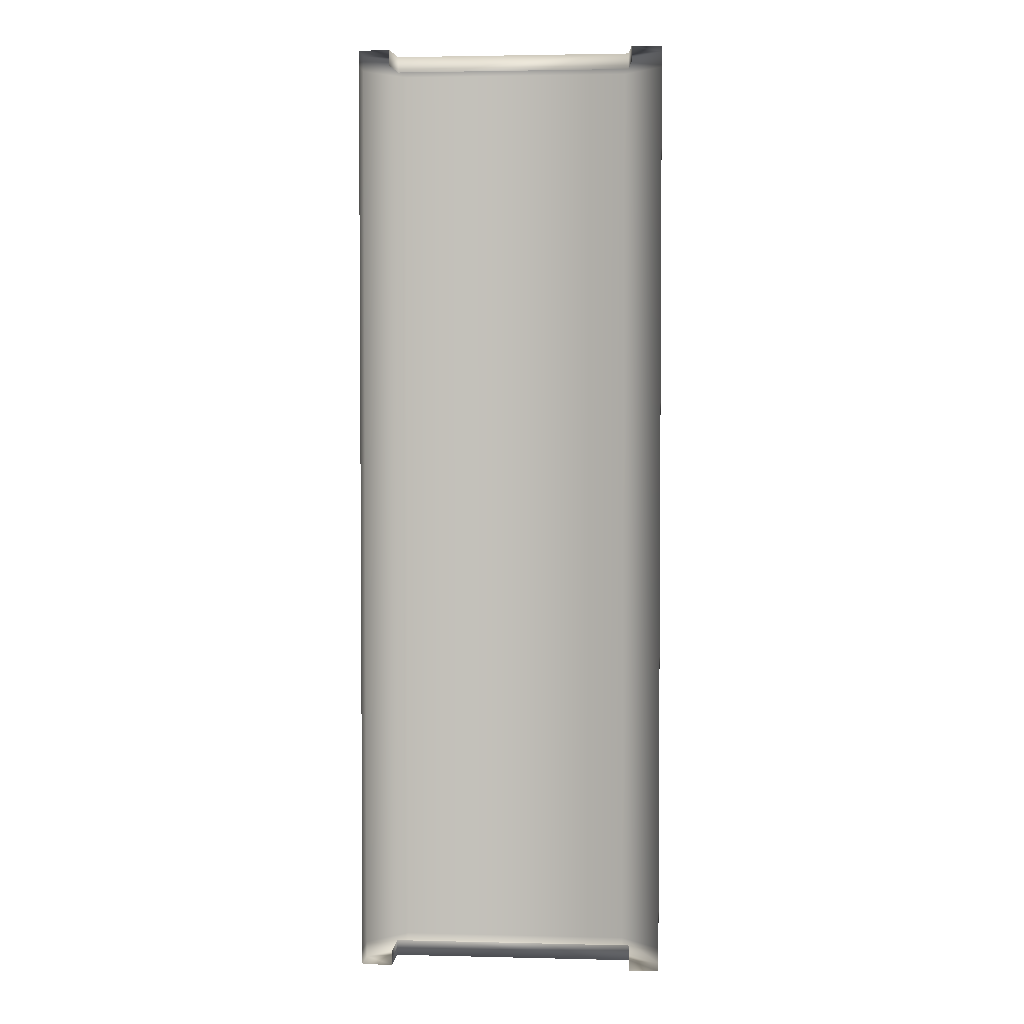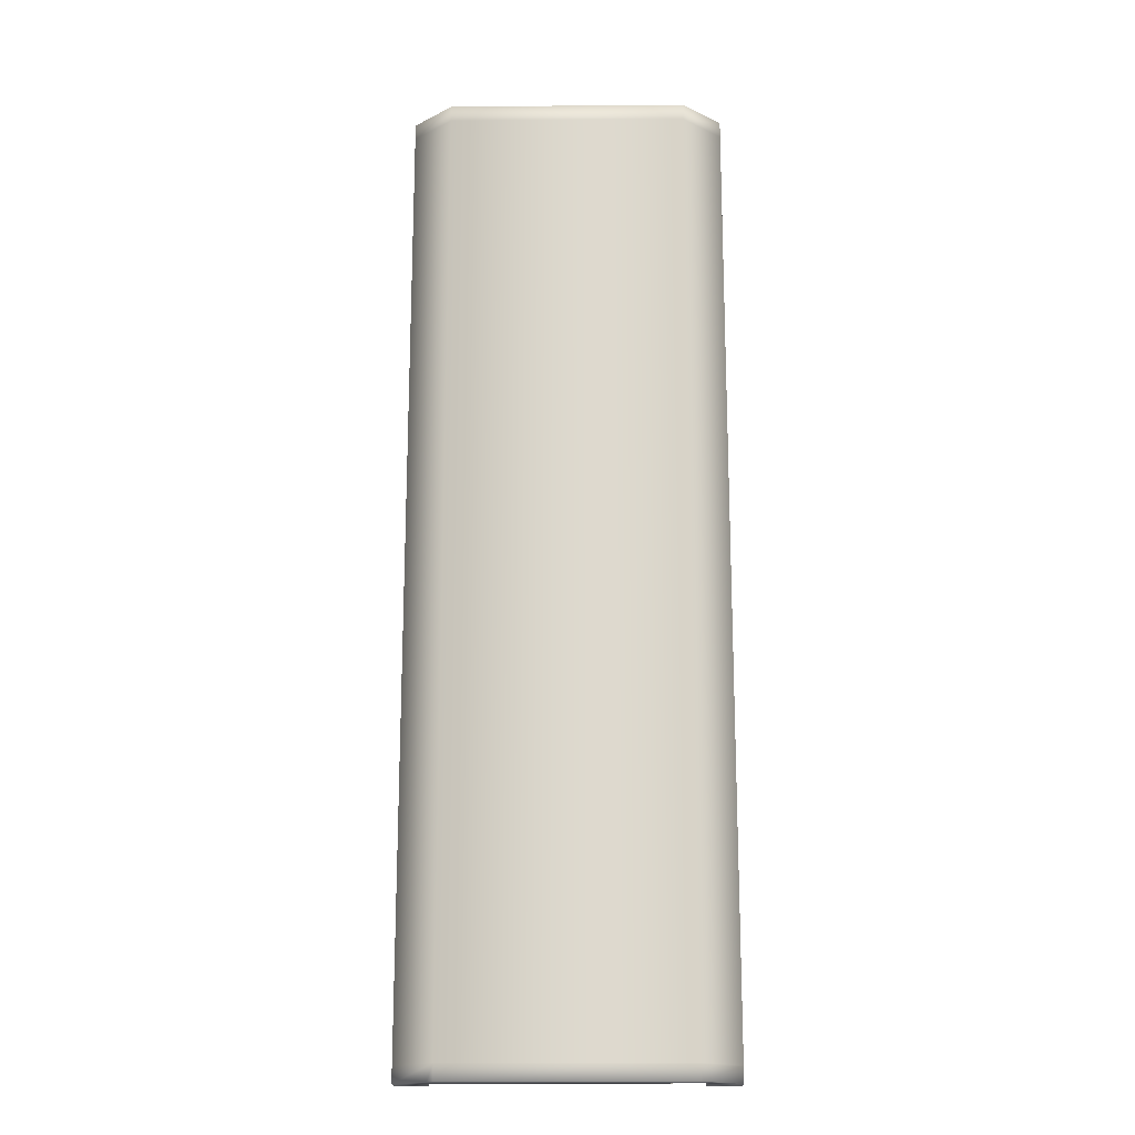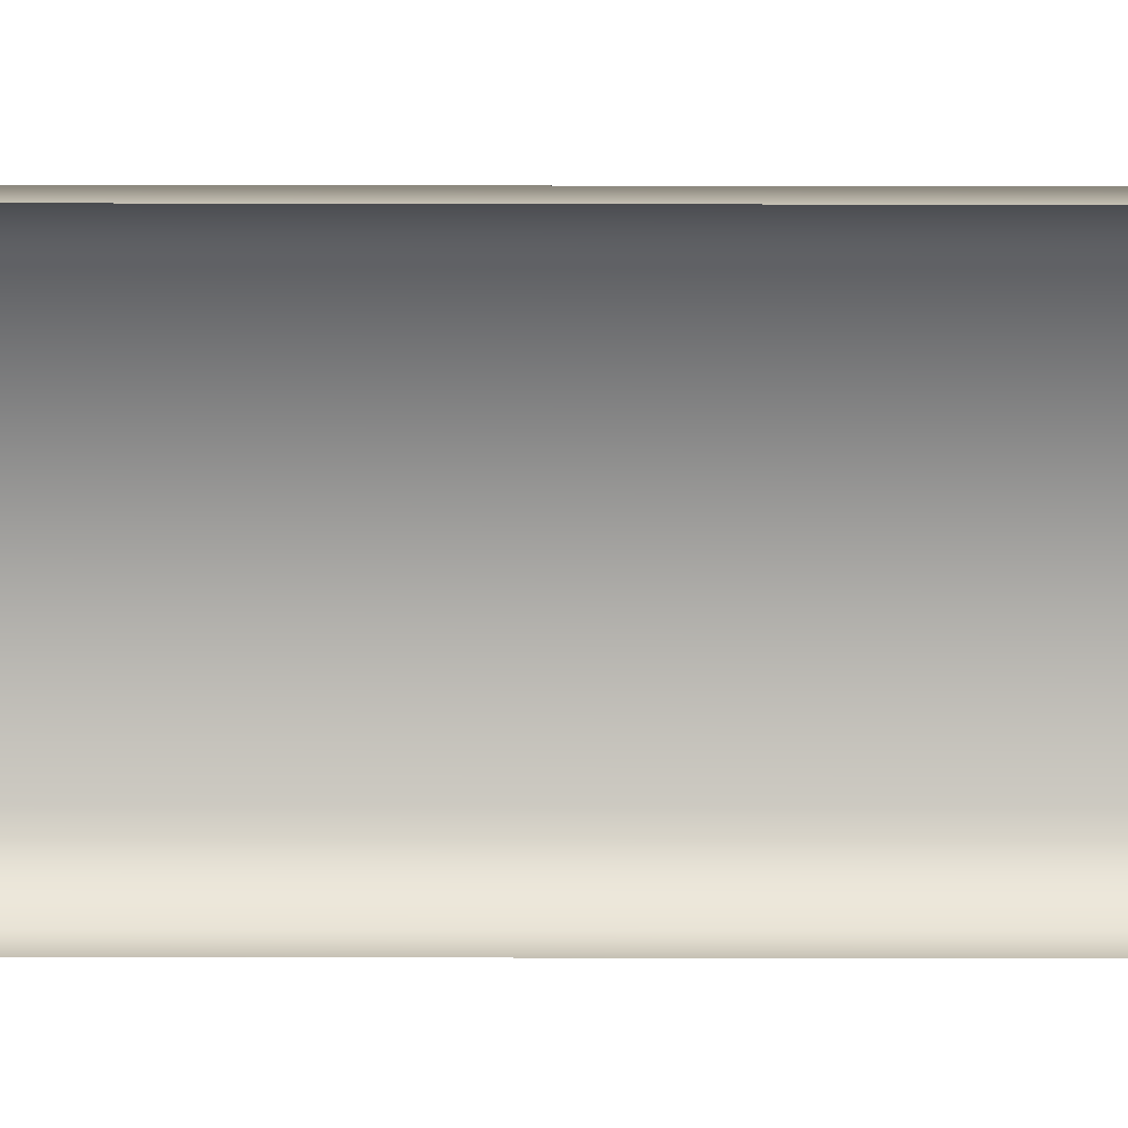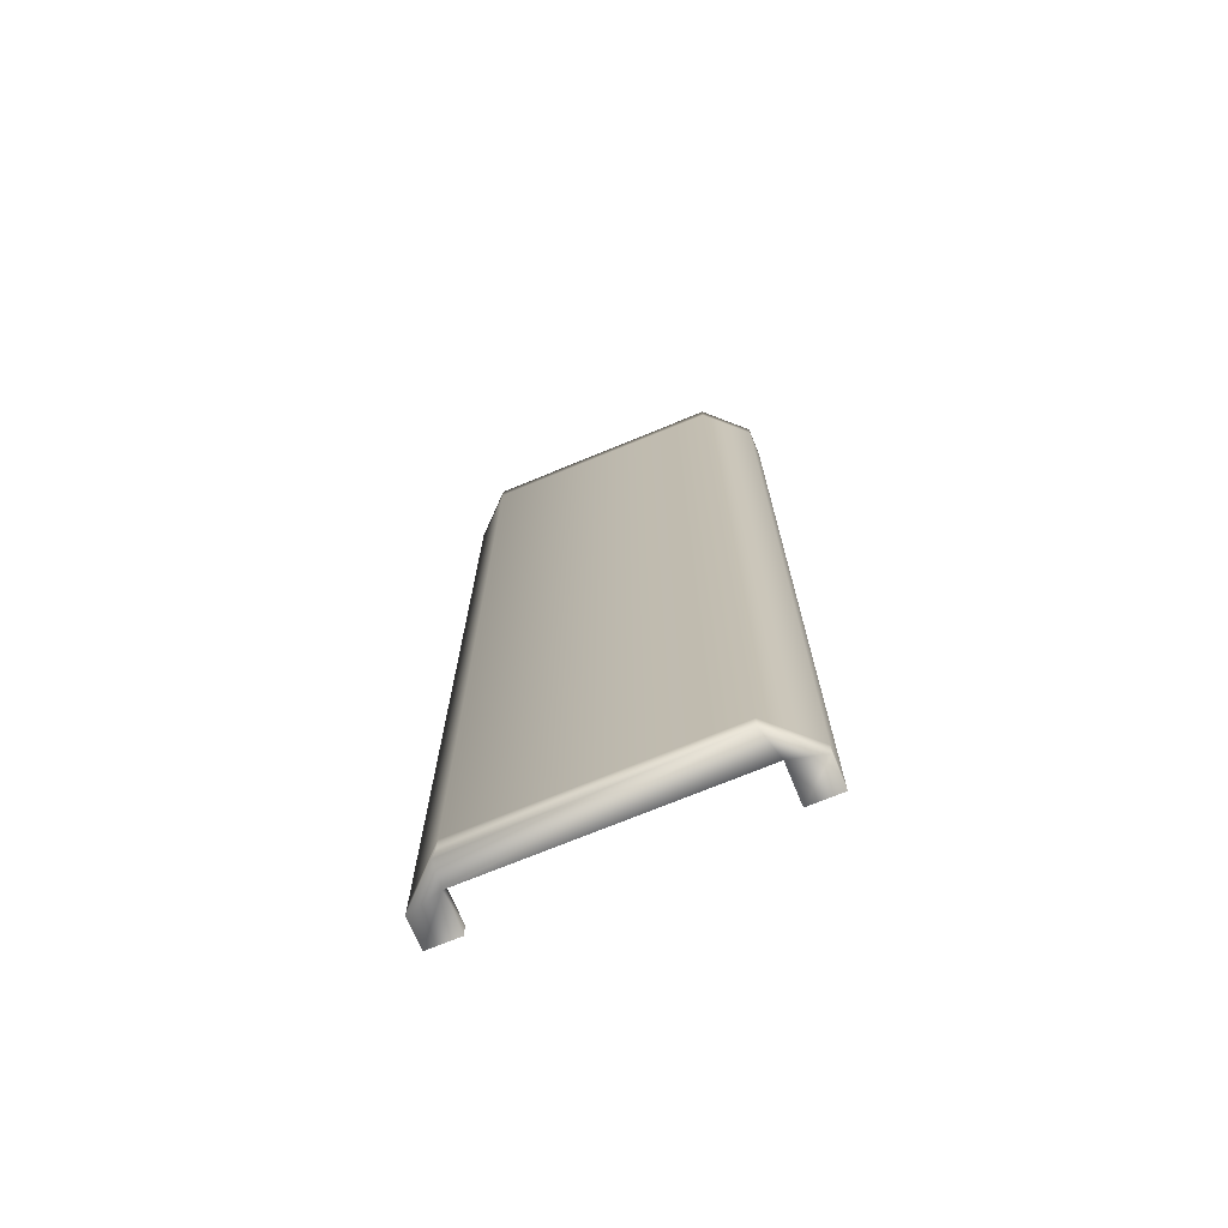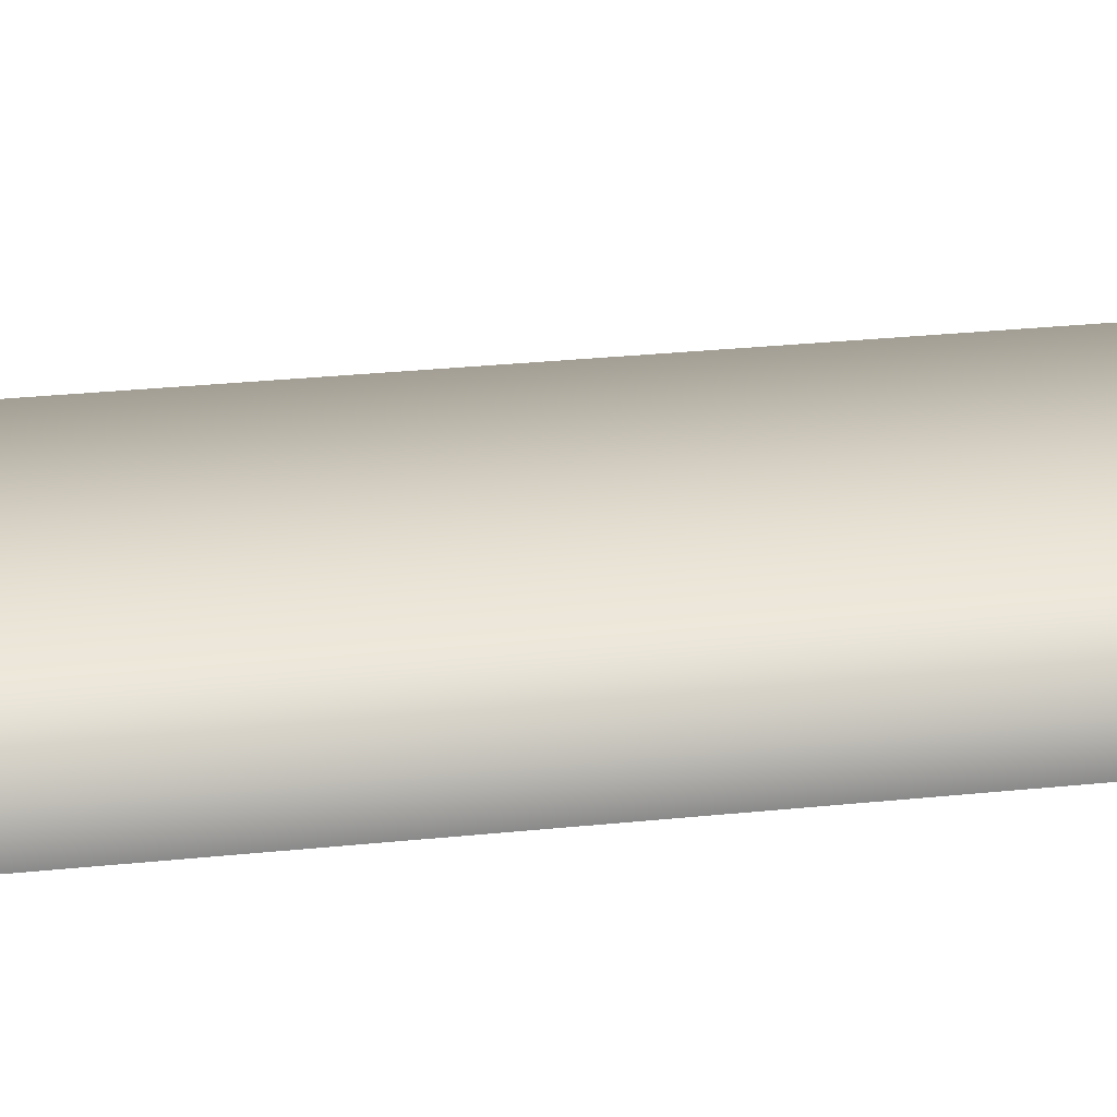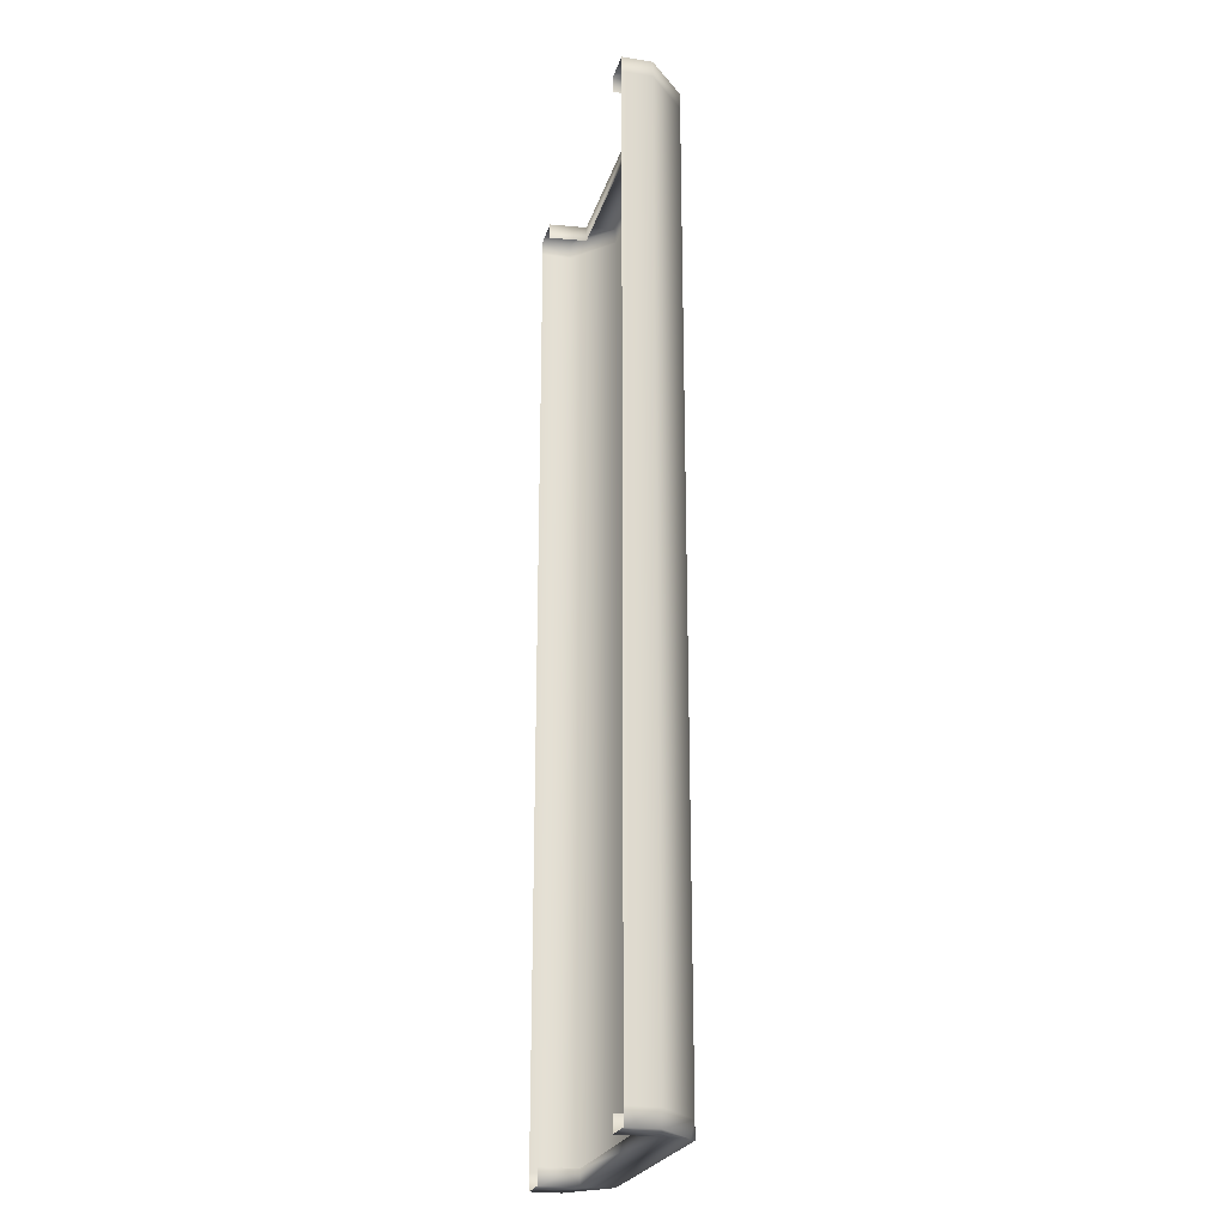
<metadata>
{"format":"obj","ext":"obj","renderer":"f3d","projection":"perspective","resolution":1024,"background":"white","views":[{"elev":2.8,"azim":-175.3,"up":"+Y"},{"elev":-17.6,"azim":0.9,"up":"+Y"},{"elev":-71.7,"azim":-90.1,"up":"+Z"},{"elev":-72.2,"azim":22.4,"up":"+Y"},{"elev":27.1,"azim":80.7,"up":"+Z"},{"elev":-23.4,"azim":-104.8,"up":"+Y"}]}
</metadata>
<code>
g BookSpine_col1+4_flyingItemAO_UV2(Clone)
v 0.07329 0.09667 0.04172
v -0.073 0.09667 0.04172
v -0.073 0.1933 0.04172
v 0.07329 0.1933 0.04172
v -0.09776 0.1933 0.01833
v -0.09776 0.09667 0.01833
v -0.073 0.29 0.04172
v -0.09776 0.29 0.01833
v -0.09776 0.29 -4.56e-06
v -0.09776 0.1933 -4.56e-06
v -0.073 0.3 0.04172
v 0.07329 0.29 0.04172
v 0.07329 0.3 0.04172
v -0.09776 0.3 0.01833
v 0.09805 0.3 0.01833
v 0.07564 0.3 0.02328
v 0.09805 0.29 0.01833
v 0.09805 0.3 4.619e-06
v 0.09805 0.29 4.619e-06
v 0.09805 0.1933 4.619e-06
v 0.09805 0.1933 0.01833
v 0.07807 0.3 4.619e-06
v -0.09776 0.3 -4.56e-06
v 0.09805 0.09667 4.619e-06
v 0.09805 0.09667 0.01833
v 0.09805 4.619e-06 0.01833
v 0.07329 -4.56e-06 0.04172
v 0.09805 -0.09667 0.01833
v 0.07329 -0.09667 0.04172
v 0.09805 -0.09667 4.619e-06
v 0.09805 -4.56e-06 4.619e-06
v -0.073 -4.56e-06 0.04172
v -0.073 -0.09667 0.04172
v -0.09776 4.619e-06 0.01833
v -0.09776 -0.09667 0.01833
v -0.09776 -4.56e-06 -4.56e-06
v -0.09776 -0.09667 -4.56e-06
v -0.09776 0.09667 -4.56e-06
v 0.07329 -0.09667 0.04172
v 0.09805 -0.09667 0.01833
v 0.09805 -0.1933 0.01833
v 0.07329 -0.1933 0.04172
v 0.09805 -0.1933 4.619e-06
v 0.09805 -0.09667 4.619e-06
v -0.073 -0.09667 0.04172
v -0.073 -0.1933 0.04172
v -0.09776 -0.09667 0.01833
v -0.09776 -0.1933 0.01833
v -0.09776 -0.09667 -4.56e-06
v -0.09776 -0.1933 -4.56e-06
v 0.07329 -0.29 0.04172
v 0.07329 -0.1933 0.04172
v 0.09805 -0.1933 0.01833
v 0.09805 -0.29 0.01833
v -0.073 -0.1933 0.04172
v -0.073 -0.29 0.04172
v -0.073 -0.3 0.04172
v 0.07329 -0.3 0.04172
v 0.09805 -0.3 0.01833
v 0.09805 -0.29 4.619e-06
v 0.09805 -0.3 4.619e-06
v 0.07807 -0.3 4.619e-06
v 0.07807 -0.3 0.02328
v 0.07807 -0.29 0.02328
v -0.07841 -0.3 0.02328
v -0.07841 -0.29 0.02328
v 0.07807 -0.29 4.619e-06
v -0.07841 -0.29 -4.56e-06
v -0.07841 -0.3 -4.56e-06
v -0.09776 -0.3 -4.56e-06
v -0.09776 -0.3 0.01833
v -0.07666 -0.3 0.03827
v -0.09776 -0.29 0.01833
v -0.09776 -0.29 -4.56e-06
v -0.09776 -0.1933 0.01833
v -0.09776 -0.1933 -4.56e-06
v -0.09776 -0.3 0.01833
v -0.07666 -0.3 0.03827
v 0.07329 -0.3 0.04172
v 0.09805 -0.3 0.01833
v -0.07599 0.29 0.02328
v -0.07599 0.3 0.02328
v -0.07841 0.3 -4.56e-06
v -0.07841 0.29 -4.56e-06
v -0.09776 0.3 0.01833
v 0.07564 0.29 0.02328
v 0.07564 0.3 0.02328
v 0.07807 0.29 4.619e-06
v 0.07807 0.3 4.619e-06
v 0.09805 -0.1933 4.619e-06
v -0.07599 0.3 0.02328
g BookSpine_col1+4_flyingItemAO_UV2(Clone)_0
f 3 2 1
f 4 3 1
f 3 5 2
f 5 6 2
f 5 3 7
f 8 5 7
f 8 9 5
f 9 10 5
f 5 10 6
f 7 11 8
f 11 7 12
f 3 4 12
f 7 3 12
f 13 11 12
f 11 14 8
f 8 14 9
f 15 13 12
f 15 16 13
f 13 16 11
f 17 15 12
f 18 15 17
f 16 15 18
f 19 18 17
f 19 17 20
f 17 21 20
f 21 17 12
f 22 16 18
f 14 23 9
f 20 21 24
f 21 25 24
f 25 21 4
f 4 21 12
f 1 25 4
f 26 25 1
f 27 26 1
f 28 26 27
f 29 28 27
f 26 28 30
f 31 26 30
f 25 26 31
f 24 25 31
f 27 32 29
f 32 33 29
f 32 34 33
f 34 35 33
f 6 34 32
f 2 6 32
f 2 32 27
f 1 2 27
f 34 36 35
f 36 37 35
f 38 36 34
f 6 38 34
f 10 38 6
f 41 40 39
f 42 41 39
f 40 41 43
f 44 40 43
f 39 45 42
f 45 46 42
f 45 47 46
f 47 48 46
f 47 49 48
f 49 50 48
f 53 52 51
f 54 53 51
f 52 55 51
f 55 56 51
f 56 57 51
f 57 58 51
f 51 58 54
f 58 59 54
f 54 59 60
f 53 54 60
f 59 61 60
f 61 59 62
f 59 63 62
f 62 63 64
f 63 65 64
f 65 66 64
f 67 62 64
f 66 65 68
f 65 69 68
f 69 65 70
f 65 71 70
f 71 72 56
f 58 57 72
f 70 71 73
f 73 71 56
f 74 70 73
f 75 73 56
f 55 75 56
f 76 74 73
f 75 76 73
f 56 72 57
f 78 77 65
f 79 78 65
f 65 63 79
f 80 79 63
f 83 82 81
f 84 83 81
f 85 82 83
f 23 85 83
f 86 81 82
f 87 86 82
f 86 87 88
f 87 89 88
f 90 53 60
f 16 91 11
f 11 91 14

</code>
